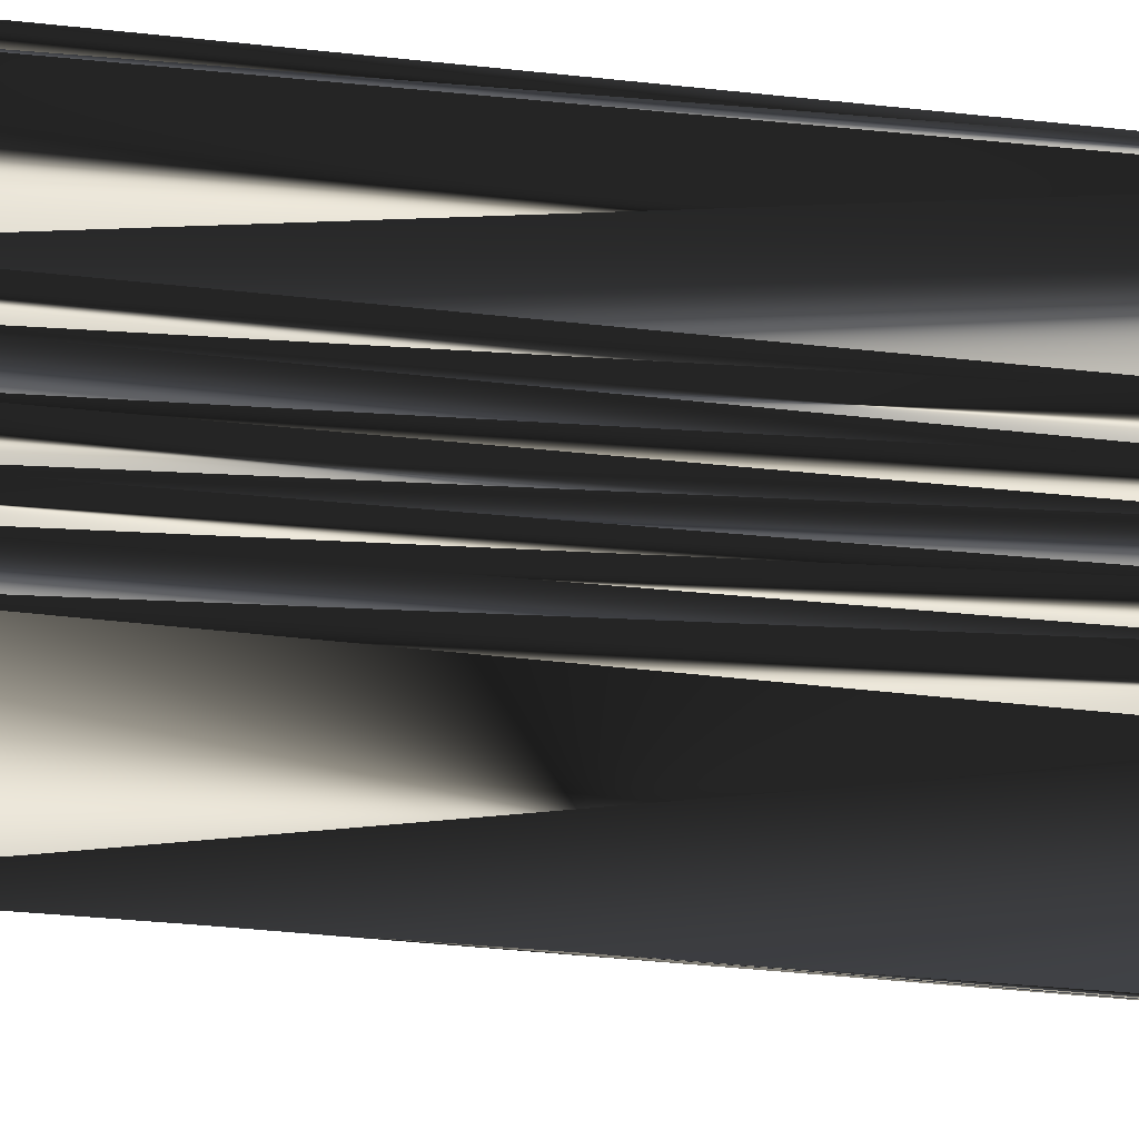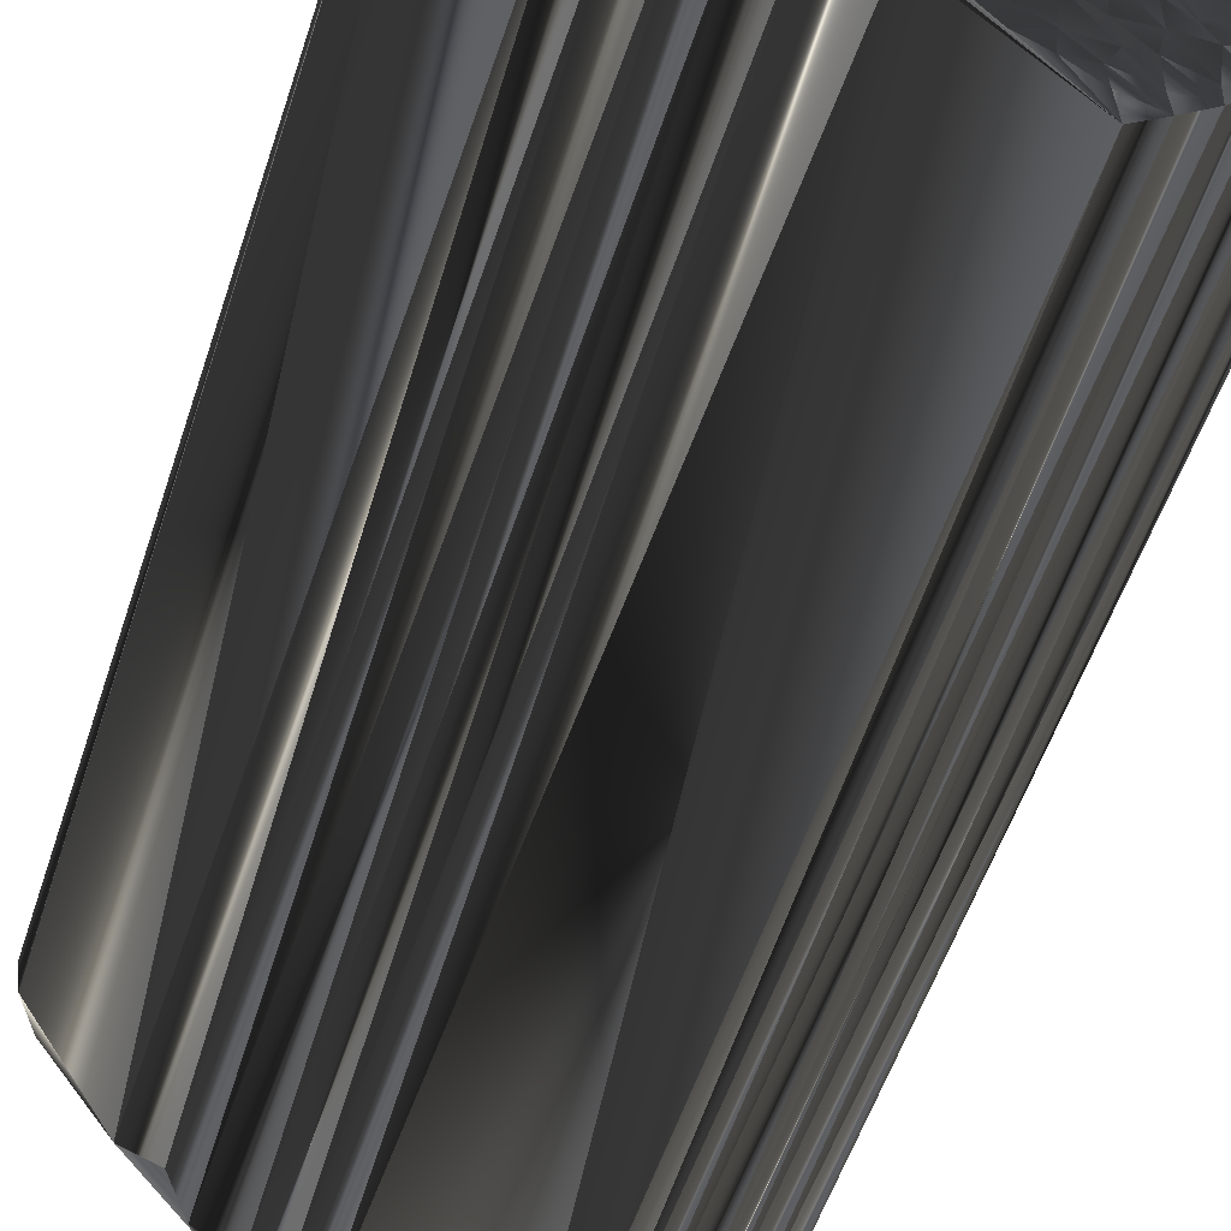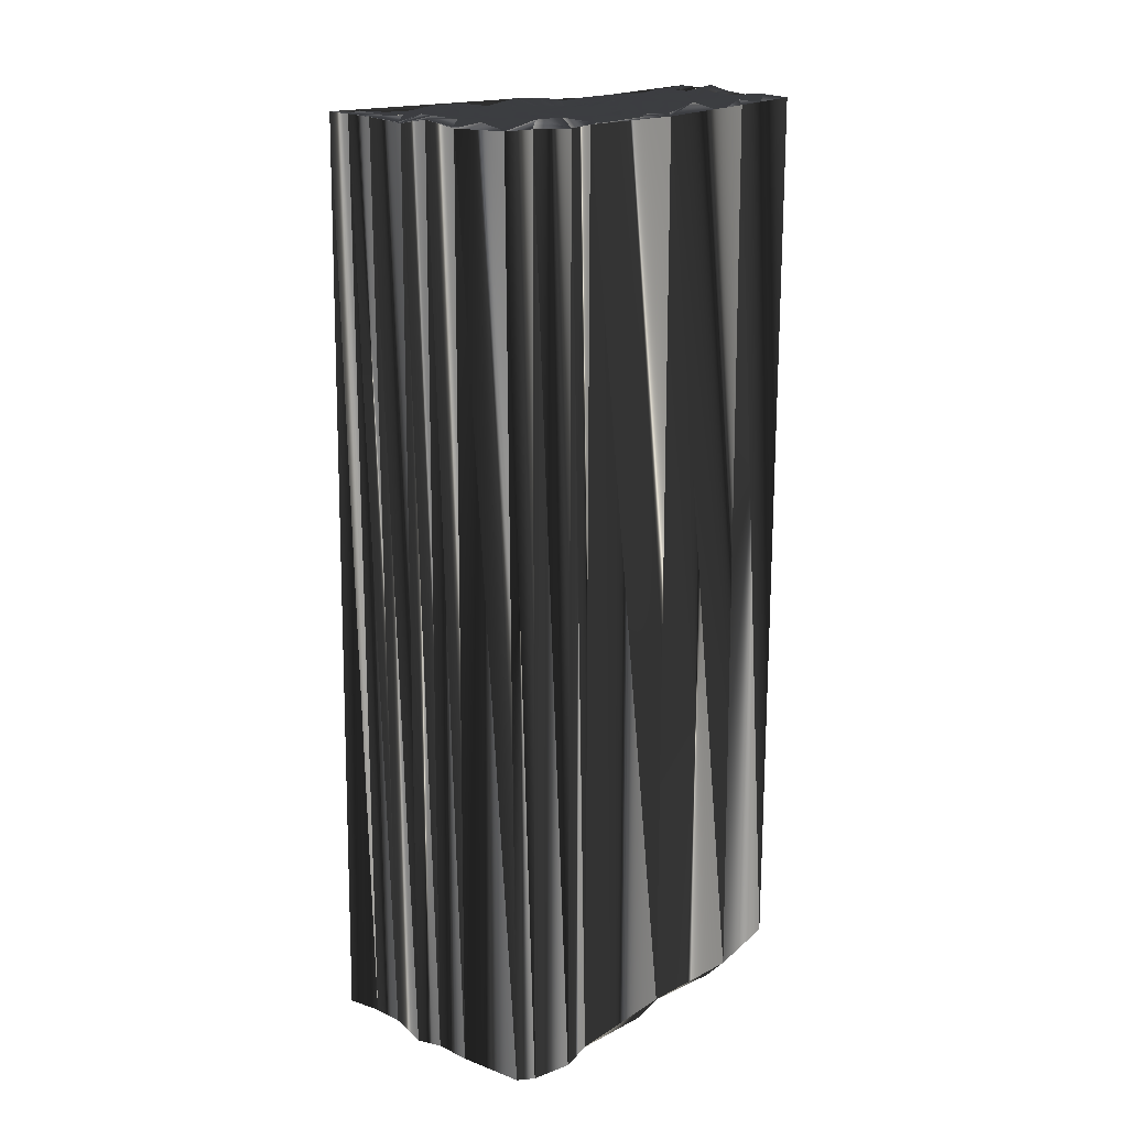
<metadata>
{"format":"obj","ext":"obj","renderer":"f3d","projection":"perspective","resolution":1024,"background":"white","views":[{"elev":-49.2,"azim":-96.5,"up":"+Y"},{"elev":-52.7,"azim":-17.7,"up":"+Y"},{"elev":17.0,"azim":90.5,"up":"+Z"}]}
</metadata>
<code>
v 291.9 360.1 0.07699
v 291.8 361 0.003007
v 292.4 359.2 -0.06227
v 292.6 360.1 -0.02938
v 292.7 361 -0.08467
v 292.6 362 0.04233
v 293.5 358.4 -0.0488
v 293.3 359.4 0.04975
v 293.5 360.2 -0.1148
v 293.6 361 0.01426
v 293.5 361.7 -0.08205
v 294.1 356.9 -0.1069
v 294.2 357.6 -0.05588
v 294.3 358.4 0.04762
v 294.1 359.4 0.04222
v 294.2 360 0.02982
v 294.3 361.1 -0.01893
v 294.2 361.7 0.002499
v 294.3 362.5 0.1988
v 295.1 356.3 0.122
v 295.1 357 -0.05112
v 295 357.8 0.05808
v 295 358.7 -0.1235
v 295.1 359.5 -0.02624
v 295.1 360.1 -0.08837
v 295.2 360.9 0.06324
v 295.1 361.7 0.1166
v 295.2 362.6 0.06407
v 295.7 355.2 0.004063
v 295.7 355.9 -0.1343
v 295.9 357 -0.01052
v 295.8 357.6 0.05013
v 295.8 358.6 -0.1891
v 295.9 359.4 -0.03932
v 295.8 360.1 0.06045
v 295.8 361 0.01324
v 295.8 361.8 -0.02865
v 295.9 362.5 0.01015
v 295.7 363.2 -0.0927
v 296.7 354.4 -0.0651
v 296.5 355.4 0.03309
v 296.6 356.1 -0.03786
v 296.7 357 -0.1453
v 296.9 357.8 0.05907
v 296.8 358.5 -0.05041
v 296.6 359.4 0.01933
v 296.6 360 -0.08761
v 296.7 361 -0.1087
v 296.7 361.7 -0.03983
v 296.6 362.5 -0.1119
v 297.5 353.7 -0.01835
v 297.4 354.6 0.03059
v 297.5 355.4 0.1366
v 297.5 356.3 -0.09033
v 297.4 356.9 0.02947
v 297.6 357.8 0.1047
v 297.4 358.6 -0.03645
v 297.4 359.3 -0.112
v 297.4 360 -0.0358
v 297.3 360.8 0.04281
v 297.5 361.8 -0.03201
v 298.1 352.6 0.0568
v 298.3 353.8 0.1554
v 298.4 354.3 0.1417
v 298 355.4 0.04633
v 298.4 356.2 0.03208
v 298.1 356.9 -0.05078
v 298.4 357.9 0.02229
v 298.2 358.5 -0.01397
v 298.3 359.2 0.06293
v 298.3 360.1 0.005895
v 298.3 360.9 -0.04161
v 298.4 361.7 -0.04793
v 299.2 352.2 0.02049
v 299 352.8 -0.13
v 299.1 353.8 0.002086
v 299.1 354.3 -0.01345
v 299 355.3 -0.1018
v 299.1 356 0.00673
v 299.1 356.9 0.1451
v 299.1 357.8 0.1078
v 299.1 358.4 -0.04065
v 299 359.4 0.1046
v 299.1 360.2 0.06095
v 299.1 361.1 -0.1804
v 299.8 351.3 -0.09922
v 299.8 352.2 -0.01401
v 299.8 353 -0.0295
v 299.7 353.8 0.199
v 299.9 354.3 0.09551
v 299.7 355.4 0.07486
v 299.8 356.3 0.05328
v 299.9 356.9 0.08205
v 299.8 357.7 0.08056
v 299.8 358.5 -0.1044
v 299.8 359.3 -0.0396
v 299.7 360.2 0.0174
v 300.8 350.6 -0.1678
v 300.7 351.3 0.0866
v 300.7 352.2 -0.09477
v 300.6 353 -0.05486
v 300.7 353.8 0.2052
v 300.7 354.4 -0.1109
v 300.5 355.4 0.1197
v 300.7 356.2 0.09824
v 300.7 357.1 -0.1117
v 300.8 357.7 -0.03281
v 300.5 358.6 0.09656
v 300.7 359.2 0.04564
v 301.4 348.8 0.03935
v 301.4 349.7 0.1778
v 301.4 350.7 0.06926
v 301.3 351.4 -0.01635
v 301.4 352.2 -0.09438
v 301.4 353.1 0.1298
v 301.7 353.6 -0.04545
v 301.5 354.7 0.1087
v 301.5 355.5 -0.09909
v 301.4 356.2 -0.00048
v 301.5 356.9 0.04937
v 301.3 357.9 0.009365
v 301.6 358.4 0.007274
v 301.4 359.3 0.1174
v 302.3 349.8 0.1305
v 302.3 350.5 0.1455
v 302.2 351.3 0.2129
v 302.3 352 -0.09455
v 302.3 352.7 0.007134
v 302.3 353.6 0.1015
v 302.2 354.7 0.1615
v 302.4 355.3 -0.1996
v 302.1 355.9 0.1129
v 302.3 356.9 0.01256
v 302.3 357.8 0.08864
v 302.3 358.6 -0.09797
v 303 350.5 0.1271
v 303 351.4 0.02863
v 303 352.2 -0.01078
v 303.1 353 0.05167
v 303 353.8 0.08637
v 303.2 354.4 0.1294
v 303.3 355.1 -0.008109
v 303.2 356 -0.1392
v 302.9 357 -0.04771
v 303 357.8 0.1079
v 303.9 351.3 -0.08663
v 303.8 352.1 -0.002941
v 303.8 353 0.004936
v 303.7 353.8 0.05377
v 303.9 354.5 -0.1178
v 303.9 355.3 0.1321
v 303.7 356 -0.04885
v 303.8 356.9 0.06297
v 304.5 352 0.06485
v 304.3 352.9 0.01484
v 304.5 353.6 0.04017
v 304.6 354.5 0.1862
v 304.7 355.1 0.058
v 304.7 356.2 -0.1364
v 304.7 356.8 0.1694
v 305.4 352.9 0.07265
v 305.4 353.6 -0.1641
v 305.4 354.2 -0.09377
v 305.4 355.2 0.2142
v 305.3 356.2 -0.1912
v 306.4 354.6 -0.09605
v 306.4 355.2 -0.02256
v 291.7 360.1 30.12
v 291.8 360.8 30.03
v 292.8 359.3 30.06
v 292.7 359.9 29.92
v 292.5 361 30.19
v 292.4 361.6 29.99
v 293.6 358.5 29.94
v 293.3 359.3 30.16
v 293.5 360.2 30.04
v 293.5 360.9 29.98
v 293.5 361.8 29.92
v 294.3 357 29.92
v 294.2 357.7 30
v 294.2 358.6 29.9
v 294.3 359.1 30.01
v 294.3 360.2 30.07
v 294.3 361 29.82
v 294.2 361.7 29.81
v 294.2 362.5 29.94
v 295 356 29.78
v 295.1 356.7 29.97
v 295.3 357.7 29.84
v 295 358.6 30.05
v 294.9 359.4 30.14
v 295.1 360.1 30.01
v 295 360.6 30.26
v 295 361.8 29.86
v 295.1 362.6 30.09
v 295.9 355.5 29.93
v 295.7 355.9 29.92
v 295.8 356.9 29.88
v 295.9 357.6 30
v 295.8 358.7 29.97
v 295.8 359.2 29.9
v 295.8 360.3 29.82
v 295.9 361.1 30.15
v 295.7 361.7 30.12
v 295.8 362.5 30.13
v 295.9 363.3 30.05
v 296.6 354.6 30.07
v 296.5 355.5 30.06
v 296.5 356.1 29.92
v 296.6 357 29.97
v 296.6 357.7 30.02
v 296.5 358.6 30.15
v 296.7 359.4 29.98
v 296.5 360.2 29.95
v 296.5 361 30.08
v 296.7 361.8 29.92
v 296.7 362.4 29.95
v 297.4 353.9 29.86
v 297.6 354.5 30.05
v 297.6 355.3 30.17
v 297.5 356 30.09
v 297.5 356.9 29.92
v 297.4 357.8 29.91
v 297.3 358.5 29.95
v 297.4 359.6 29.95
v 297.5 359.9 29.95
v 297.4 360.9 29.89
v 297.3 361.7 30.09
v 298.6 352.8 29.75
v 298.2 353.7 29.94
v 298.3 354.5 30.09
v 298.3 355.3 30.16
v 298.3 356.1 29.83
v 297.9 356.8 30.01
v 298.3 357.7 30.15
v 298.3 358.5 30.13
v 298.3 359.3 29.97
v 298.2 360 29.95
v 298.2 361.2 29.89
v 298.3 361.7 30
v 299 352 29.82
v 299 353 29.76
v 299 353.5 29.96
v 299 354.5 30.26
v 299.1 355.3 29.97
v 299.1 356.2 30
v 299.2 356.9 30.04
v 299 357.7 30.04
v 299 358.5 29.8
v 299 359.2 30.04
v 299.1 360.1 29.87
v 298.9 361.2 29.81
v 300 351.1 29.87
v 299.7 352.2 29.87
v 299.9 353 30.18
v 299.7 353.7 30.09
v 299.7 354.5 30.07
v 299.8 355.3 30.13
v 300 356.3 30.09
v 299.8 357 30.06
v 299.8 357.7 29.96
v 299.7 358.5 29.95
v 299.8 359.3 30.19
v 299.9 360.1 30.22
v 300.6 350.6 29.98
v 300.7 351.3 30.01
v 300.7 352.1 30.2
v 300.6 352.9 29.97
v 300.7 353.9 30.08
v 300.6 354.5 30
v 300.7 355.3 29.97
v 300.5 356 30.09
v 300.6 357 29.88
v 300.7 357.8 30.04
v 300.6 358.6 30.06
v 300.8 359.3 29.96
v 301.4 349 30.06
v 301.3 349.9 30.08
v 301.3 350.8 29.94
v 301.6 351.3 30.01
v 301.6 352.3 29.87
v 301.5 352.9 30.19
v 301.3 353.7 29.92
v 301.5 354.6 30.05
v 301.6 355.4 29.8
v 301.4 355.9 30.09
v 301.6 356.8 29.85
v 301.4 357.9 30.14
v 301.7 358.5 30.03
v 301.3 359.3 29.92
v 302.2 349.6 30.06
v 302.2 350.5 29.97
v 302.2 351.3 30.03
v 302.3 352.1 30.04
v 302.3 353 30.07
v 302.4 353.6 30
v 302.4 354.6 29.89
v 302.2 355.3 30.06
v 302.2 356.3 29.93
v 302.1 356.9 29.86
v 302.4 357.8 30.01
v 302.5 358.4 30
v 303 350.3 30.05
v 303.1 351.2 29.91
v 303.1 351.9 30.14
v 303 352.8 29.96
v 302.7 353.6 29.93
v 303.2 354.5 30.01
v 303 355.2 29.91
v 303.1 356.3 30.08
v 303.1 356.9 30.11
v 303.1 357.6 29.94
v 303.8 351.3 29.94
v 303.9 352.3 30.17
v 303.9 353 30.06
v 303.9 353.8 30.04
v 303.8 354.5 30.11
v 303.9 355.4 30.02
v 303.7 356.1 29.88
v 303.9 357 29.96
v 304.6 352.1 30.12
v 304.6 352.9 29.9
v 304.6 353.7 29.92
v 304.6 354.2 29.88
v 304.4 355.2 29.85
v 304.8 356.1 30.2
v 304.5 356.9 29.97
v 305.5 353 29.95
v 305.5 353.7 30.12
v 305.5 354.6 29.82
v 305.4 355.3 30.19
v 305.4 356.3 29.95
v 306.3 354.4 29.94
v 306.2 355.2 30
f 23 32 33
f 20 30 21
f 15 16 9
f 13 22 14
f 26 18 17
f 28 37 38
f 107 106 120
f 13 7 12
f 70 83 71
f 80 81 68
f 30 31 21
f 62 74 75
f 41 40 52
f 120 119 132
f 166 162 161
f 62 110 74
f 67 66 79
f 52 51 63
f 140 129 139
f 86 98 99
f 101 100 114
f 52 53 41
f 66 65 78
f 64 63 76
f 78 79 66
f 65 53 64
f 55 66 67
f 65 54 53
f 76 63 75
f 3 12 7
f 22 13 21
f 20 110 29
f 12 20 21
f 24 25 16
f 15 8 14
f 27 28 19
f 14 8 7
f 48 60 49
f 14 23 15
f 59 60 48
f 123 85 97
f 55 56 44
f 23 22 32
f 82 94 95
f 56 57 45
f 94 107 95
f 91 79 78
f 109 96 108
f 78 77 90
f 96 84 83
f 92 93 80
f 109 123 97
f 143 144 133
f 120 133 121
f 123 109 122
f 128 127 138
f 143 133 132
f 104 117 118
f 165 160 159
f 163 158 157
f 148 140 139
f 164 165 159
f 158 151 157
f 141 150 142
f 118 130 131
f 126 125 136
f 148 149 140
f 88 87 100
f 130 118 117
f 113 126 114
f 114 126 127
f 103 116 117
f 115 101 114
f 137 138 127
f 20 12 110
f 29 40 41
f 20 29 30
f 29 41 30
f 43 42 54
f 30 41 42
f 56 55 67
f 66 55 54
f 54 55 43
f 43 31 42
f 42 41 53
f 40 51 52
f 52 63 64
f 40 29 110
f 51 62 63
f 51 40 110
f 90 102 103
f 62 51 110
f 100 87 99
f 63 62 75
f 87 74 86
f 78 65 77
f 102 90 89
f 92 80 79
f 79 80 67
f 54 42 53
f 53 52 64
f 66 54 65
f 65 64 77
f 43 55 44
f 24 23 33
f 67 68 56
f 59 48 47
f 67 80 68
f 58 47 46
f 94 82 81
f 81 82 69
f 56 68 57
f 95 96 83
f 57 68 69
f 69 68 81
f 44 56 45
f 46 57 58
f 57 69 58
f 59 70 71
f 22 31 32
f 35 26 25
f 44 45 33
f 46 45 57
f 30 42 31
f 32 43 44
f 31 43 32
f 32 44 33
f 14 7 13
f 13 12 21
f 23 14 22
f 22 21 31
f 15 9 8
f 8 3 7
f 15 23 24
f 26 35 36
f 4 5 2
f 8 4 3
f 3 1 12
f 15 24 16
f 3 4 1
f 24 33 34
f 34 33 45
f 16 25 17
f 4 9 5
f 24 34 25
f 26 36 27
f 8 9 4
f 11 10 17
f 16 17 10
f 9 16 10
f 10 6 5
f 4 2 1
f 5 9 10
f 11 17 18
f 18 27 19
f 2 5 6
f 6 11 19
f 27 37 28
f 39 50 73
f 6 10 11
f 11 18 19
f 27 18 26
f 26 17 25
f 27 36 37
f 72 61 60
f 37 36 48
f 47 36 35
f 19 28 39
f 39 28 38
f 39 38 50
f 49 38 37
f 50 38 49
f 49 37 48
f 73 50 61
f 61 50 49
f 73 61 72
f 82 83 70
f 73 72 85
f 84 72 71
f 72 60 71
f 70 59 58
f 97 85 84
f 84 85 72
f 25 34 35
f 59 47 58
f 59 71 60
f 60 61 49
f 35 34 46
f 46 34 45
f 48 36 47
f 47 35 46
f 58 69 70
f 70 69 82
f 82 95 83
f 83 84 71
f 92 79 91
f 88 89 76
f 104 103 117
f 130 129 140
f 131 119 118
f 78 90 91
f 93 106 94
f 104 92 91
f 120 106 119
f 119 105 118
f 81 80 93
f 93 92 105
f 118 105 104
f 104 105 92
f 81 93 94
f 106 93 105
f 120 121 107
f 107 108 95
f 95 108 96
f 96 97 84
f 97 96 109
f 121 108 107
f 121 134 122
f 122 109 108
f 73 85 123
f 107 94 106
f 106 105 119
f 120 132 133
f 121 122 108
f 134 144 145
f 133 134 121
f 133 144 134
f 134 135 122
f 145 160 135
f 135 123 122
f 153 160 145
f 145 135 134
f 153 152 159
f 153 159 160
f 123 135 160
f 143 152 144
f 144 153 145
f 152 143 151
f 159 158 164
f 158 159 152
f 149 141 140
f 165 164 167
f 163 164 158
f 151 143 142
f 142 143 132
f 153 144 152
f 152 151 158
f 140 141 130
f 119 131 132
f 130 141 131
f 131 142 132
f 166 164 163
f 142 150 151
f 167 164 166
f 155 156 149
f 162 163 157
f 156 162 157
f 166 163 162
f 161 156 155
f 110 124 111
f 162 156 161
f 113 125 126
f 130 117 129
f 129 128 139
f 148 155 149
f 150 156 157
f 149 150 141
f 141 142 131
f 149 156 150
f 150 157 151
f 104 91 103
f 116 102 115
f 115 128 116
f 116 129 117
f 77 64 76
f 102 89 101
f 103 91 90
f 89 77 76
f 76 75 88
f 87 75 74
f 90 77 89
f 89 88 101
f 101 115 102
f 102 116 103
f 129 116 128
f 127 115 114
f 86 74 110
f 100 113 114
f 128 115 127
f 127 126 137
f 88 75 87
f 87 86 99
f 101 88 100
f 100 99 113
f 111 112 98
f 98 112 99
f 124 112 111
f 110 98 86
f 110 111 98
f 125 113 112
f 112 113 99
f 126 136 137
f 124 125 112
f 124 136 125
f 139 138 147
f 137 136 146
f 139 147 148
f 139 128 138
f 138 137 146
f 154 155 148
f 147 154 148
f 154 161 155
f 138 146 147
f 146 154 147
f 199 190 200
f 197 187 188
f 183 182 176
f 189 180 181
f 185 193 184
f 204 195 205
f 273 274 287
f 174 180 179
f 250 237 238
f 248 247 235
f 198 197 188
f 241 229 242
f 207 208 219
f 286 287 299
f 329 333 328
f 277 229 241
f 233 234 246
f 218 219 230
f 296 307 306
f 265 253 266
f 267 268 281
f 220 219 208
f 232 233 245
f 230 231 243
f 246 245 233
f 220 232 231
f 233 222 234
f 221 232 220
f 230 243 242
f 179 170 174
f 180 189 188
f 277 187 196
f 187 179 188
f 192 191 183
f 175 182 181
f 195 194 186
f 175 181 174
f 227 215 216
f 190 181 182
f 227 226 215
f 252 290 264
f 223 222 211
f 189 190 199
f 261 249 262
f 224 223 212
f 274 261 262
f 246 258 245
f 263 276 275
f 244 245 257
f 251 263 250
f 260 259 247
f 290 276 264
f 311 310 300
f 300 287 288
f 276 290 289
f 294 295 305
f 300 310 299
f 284 271 285
f 327 332 326
f 325 330 324
f 307 315 306
f 332 331 326
f 318 325 324
f 317 308 309
f 297 285 298
f 292 293 303
f 316 315 307
f 254 255 267
f 285 297 284
f 293 280 281
f 293 281 294
f 283 270 284
f 268 282 281
f 305 304 294
f 179 187 277
f 207 196 208
f 196 187 197
f 208 196 197
f 209 210 221
f 208 197 209
f 222 223 234
f 222 233 221
f 222 221 210
f 198 210 209
f 208 209 220
f 218 207 219
f 230 219 231
f 196 207 277
f 229 218 230
f 207 218 277
f 269 257 270
f 218 229 277
f 254 267 266
f 229 230 242
f 241 254 253
f 232 245 244
f 257 269 256
f 247 259 246
f 247 246 234
f 209 221 220
f 219 220 231
f 221 233 232
f 231 232 244
f 222 210 211
f 190 191 200
f 235 234 223
f 215 226 214
f 247 234 235
f 214 225 213
f 249 261 248
f 249 248 236
f 235 223 224
f 263 262 250
f 235 224 236
f 235 236 248
f 223 211 212
f 224 213 225
f 236 224 225
f 237 226 238
f 198 189 199
f 193 202 192
f 212 211 200
f 212 213 224
f 209 197 198
f 210 199 211
f 210 198 199
f 211 199 200
f 174 181 180
f 179 180 188
f 181 190 189
f 188 189 198
f 176 182 175
f 170 175 174
f 190 182 191
f 202 193 203
f 172 171 169
f 171 175 170
f 168 170 179
f 191 182 183
f 171 170 168
f 200 191 201
f 200 201 212
f 192 183 184
f 176 171 172
f 201 191 192
f 203 193 194
f 176 175 171
f 177 178 184
f 184 183 177
f 183 176 177
f 173 177 172
f 169 171 168
f 176 172 177
f 184 178 185
f 194 185 186
f 172 169 173
f 178 173 186
f 204 194 195
f 217 206 240
f 177 173 178
f 185 178 186
f 185 194 193
f 184 193 192
f 203 194 204
f 228 239 227
f 203 204 215
f 203 214 202
f 195 186 206
f 195 206 205
f 205 206 217
f 205 216 204
f 205 217 216
f 204 216 215
f 217 240 228
f 217 228 216
f 228 240 239
f 250 249 237
f 239 240 252
f 239 251 238
f 227 239 238
f 226 237 225
f 252 264 251
f 252 251 239
f 201 192 202
f 214 226 225
f 238 226 227
f 228 227 216
f 201 202 213
f 201 213 212
f 203 215 214
f 202 214 213
f 236 225 237
f 236 237 249
f 262 249 250
f 251 250 238
f 246 259 258
f 256 255 243
f 270 271 284
f 296 297 307
f 286 298 285
f 257 245 258
f 273 260 261
f 259 271 258
f 273 287 286
f 272 286 285
f 247 248 260
f 259 260 272
f 272 285 271
f 272 271 259
f 260 248 261
f 260 273 272
f 288 287 274
f 275 274 262
f 275 262 263
f 264 263 251
f 263 264 276
f 275 288 274
f 301 288 289
f 276 289 275
f 252 240 290
f 261 274 273
f 272 273 286
f 299 287 300
f 289 288 275
f 311 301 312
f 301 300 288
f 311 300 301
f 302 301 289
f 327 312 302
f 290 302 289
f 327 320 312
f 302 312 301
f 319 320 326
f 326 320 327
f 302 290 327
f 319 310 311
f 320 311 312
f 310 319 318
f 325 326 331
f 326 325 319
f 308 316 307
f 331 332 334
f 331 330 325
f 310 318 309
f 310 309 299
f 311 320 319
f 318 319 325
f 308 307 297
f 298 286 299
f 308 297 298
f 309 298 299
f 331 333 330
f 317 309 318
f 331 334 333
f 323 322 316
f 330 329 324
f 329 323 324
f 330 333 329
f 323 328 322
f 291 277 278
f 323 329 328
f 292 280 293
f 284 297 296
f 295 296 306
f 322 315 316
f 323 317 324
f 317 316 308
f 309 308 298
f 323 316 317
f 324 317 318
f 258 271 270
f 269 283 282
f 295 282 283
f 296 283 284
f 231 244 243
f 256 269 268
f 258 270 257
f 244 256 243
f 242 243 255
f 242 254 241
f 244 257 256
f 255 256 268
f 282 268 269
f 283 269 270
f 283 296 295
f 282 294 281
f 241 253 277
f 280 267 281
f 282 295 294
f 293 294 304
f 242 255 254
f 253 254 266
f 255 268 267
f 266 267 280
f 279 278 265
f 279 265 266
f 279 291 278
f 265 277 253
f 278 277 265
f 280 292 279
f 280 279 266
f 303 293 304
f 292 291 279
f 303 291 292
f 305 306 314
f 303 304 313
f 314 306 315
f 295 306 305
f 304 305 313
f 322 321 315
f 321 314 315
f 328 321 322
f 313 305 314
f 321 313 314
f 1 168 12
f 12 179 168
f 12 179 20
f 20 187 179
f 20 187 29
f 29 196 187
f 29 196 40
f 40 207 196
f 40 207 51
f 51 218 207
f 51 218 62
f 62 229 218
f 62 229 110
f 110 277 229
f 110 277 124
f 124 291 277
f 124 291 136
f 136 303 291
f 136 303 146
f 146 313 303
f 146 313 154
f 154 321 313
f 154 321 161
f 161 328 321
f 161 328 166
f 166 333 328
f 166 333 167
f 167 334 333
f 167 334 165
f 165 332 334
f 165 332 160
f 160 327 332
f 160 327 123
f 123 290 327
f 123 290 73
f 73 240 290
f 73 240 39
f 39 206 240
f 39 206 19
f 19 186 206
f 19 186 6
f 6 173 186
f 6 173 2
f 2 169 173
f 2 169 1
f 1 168 169

</code>
